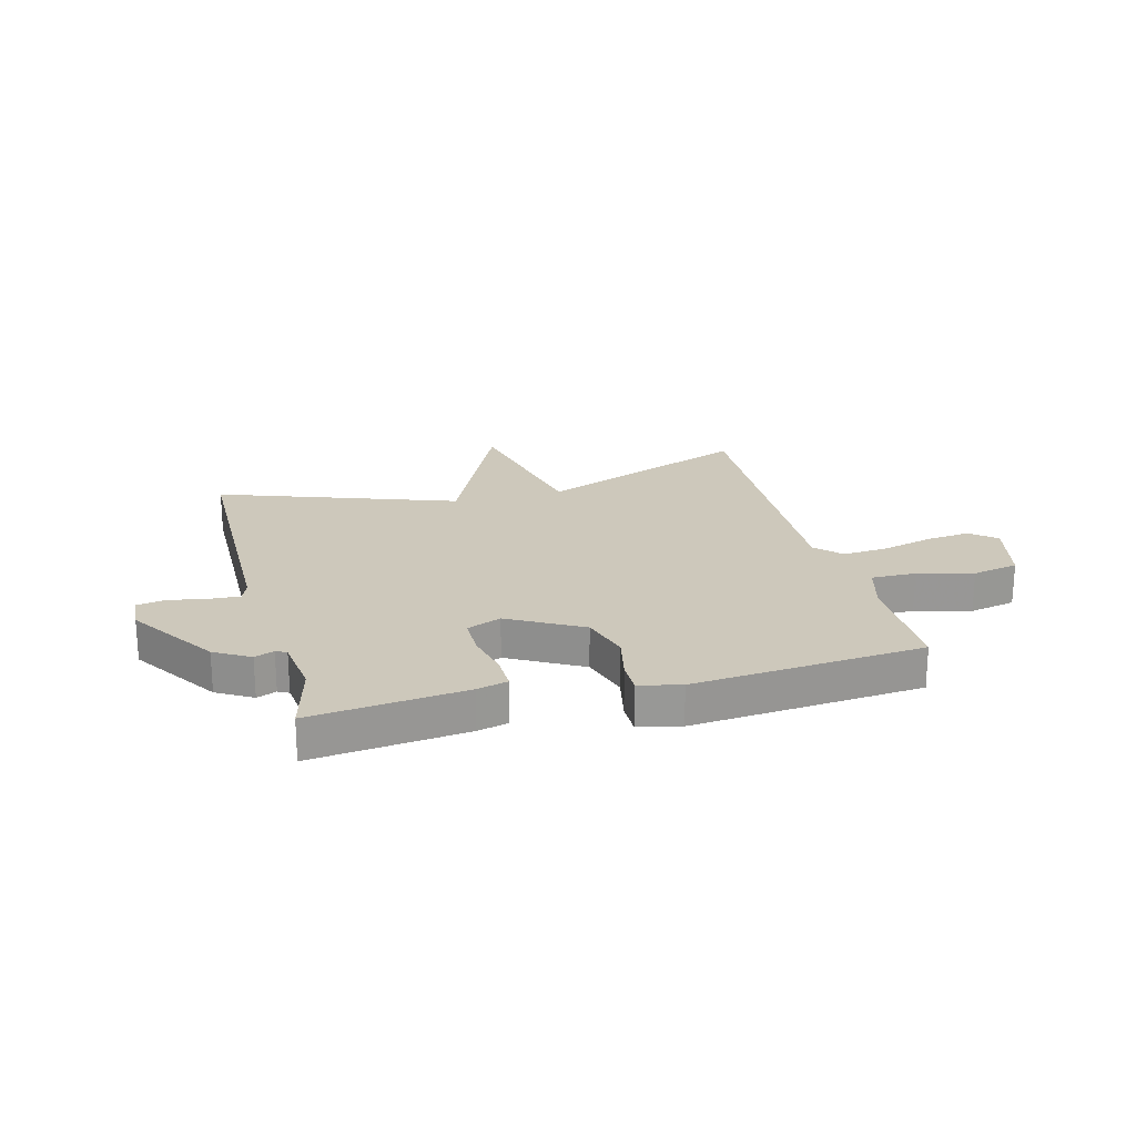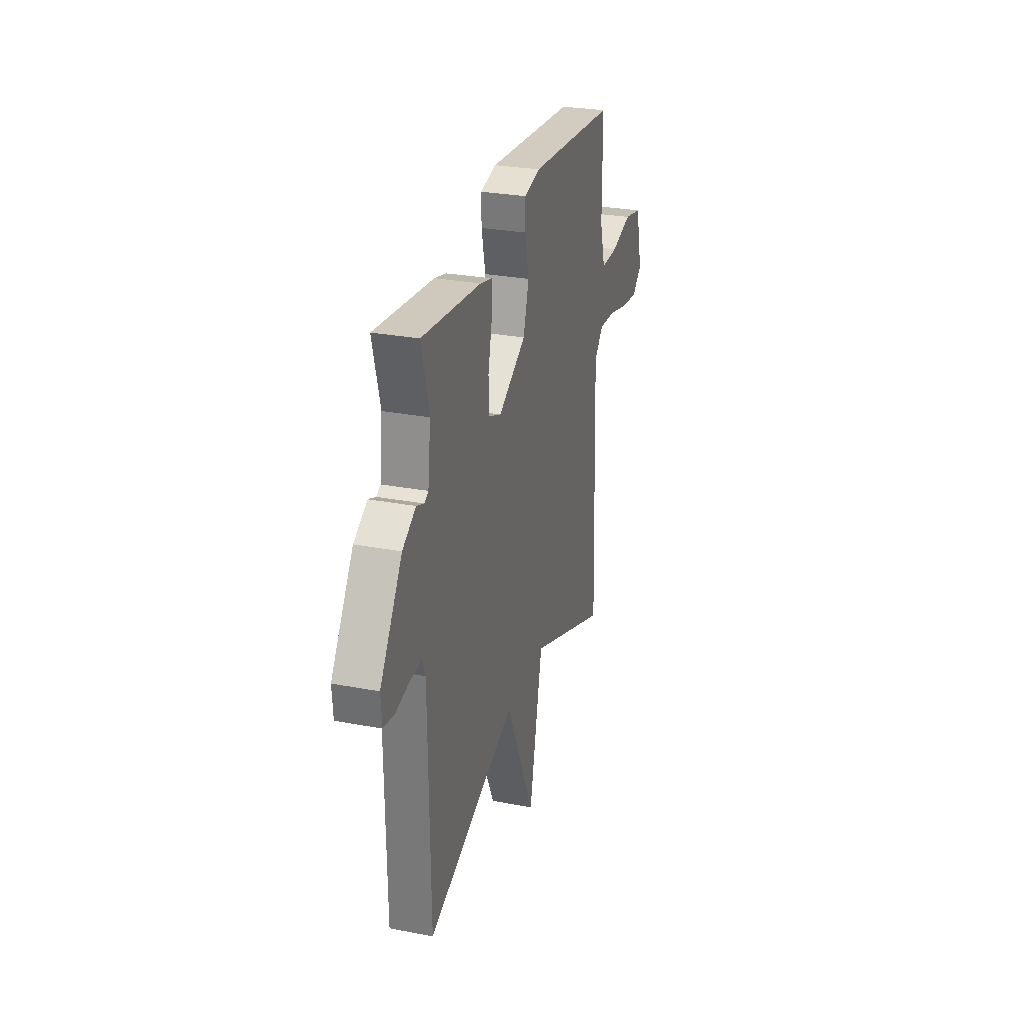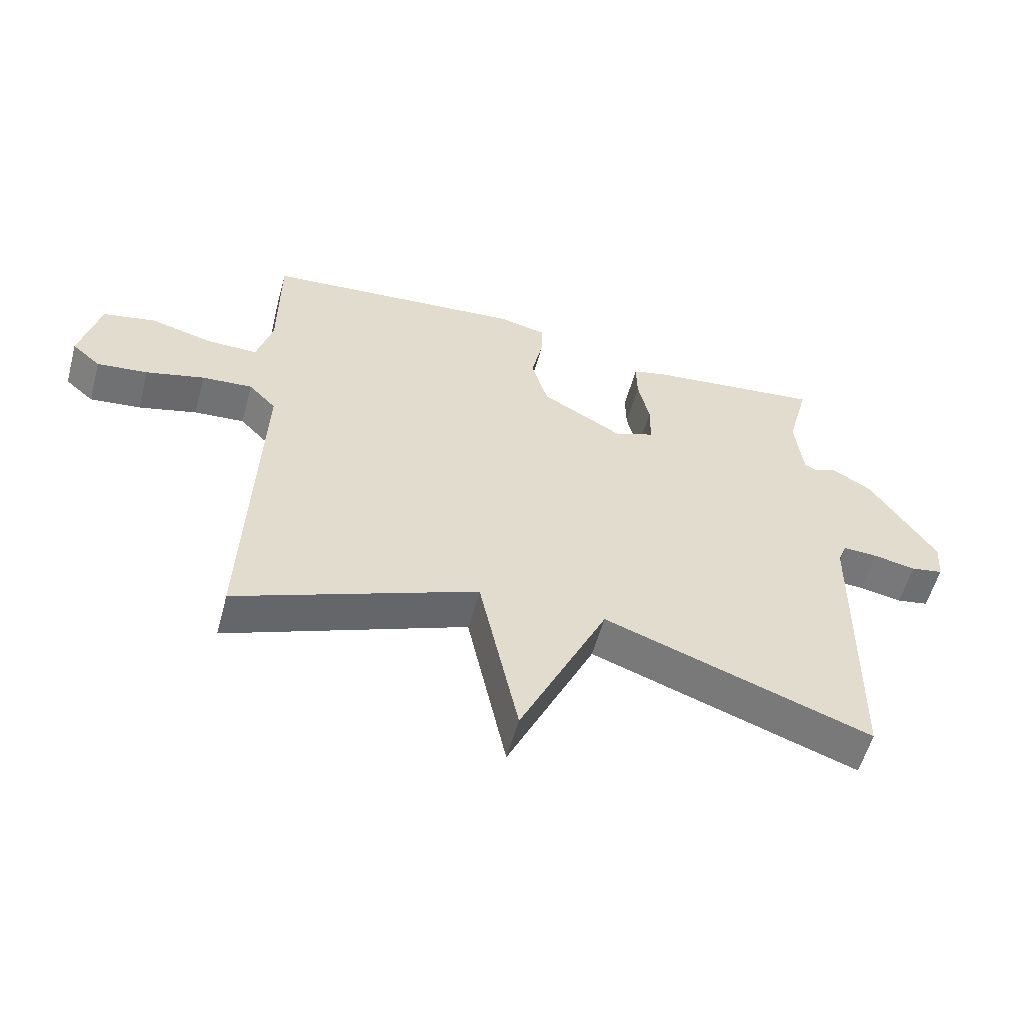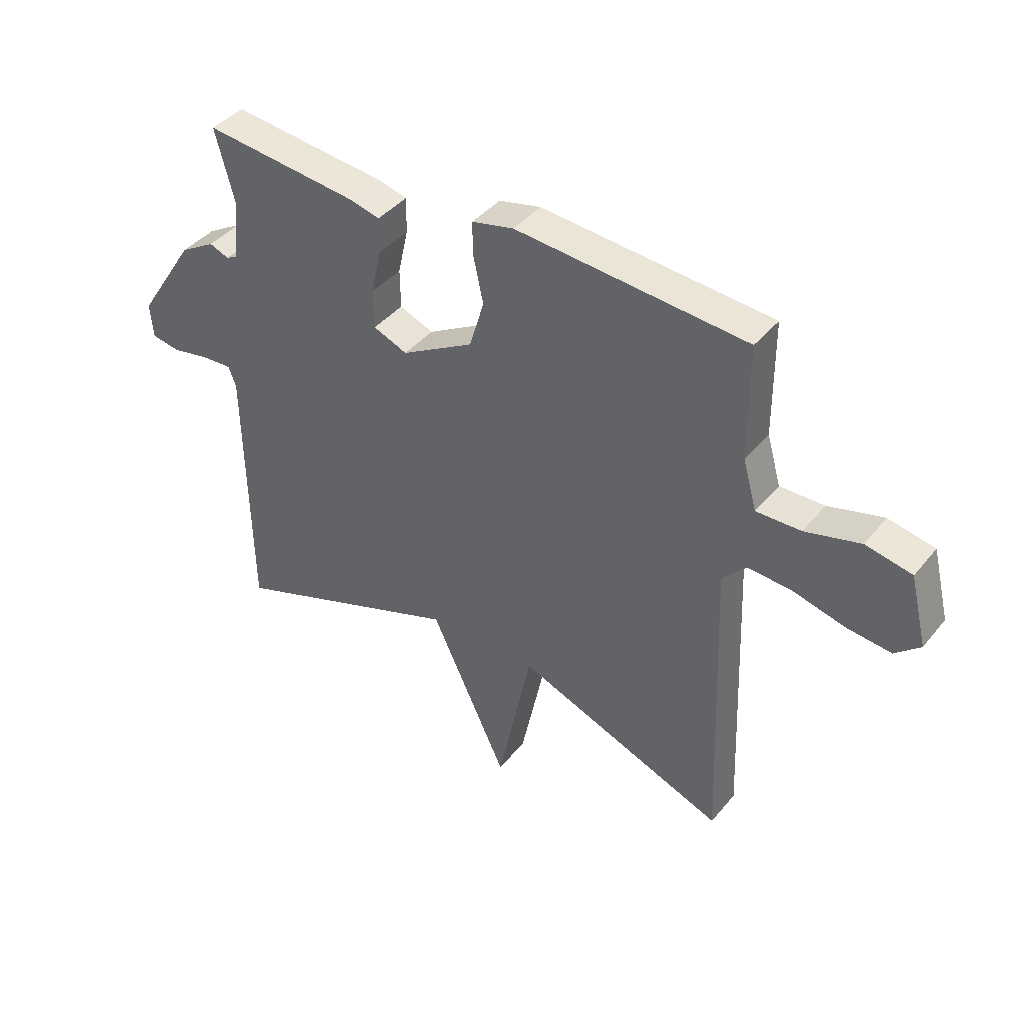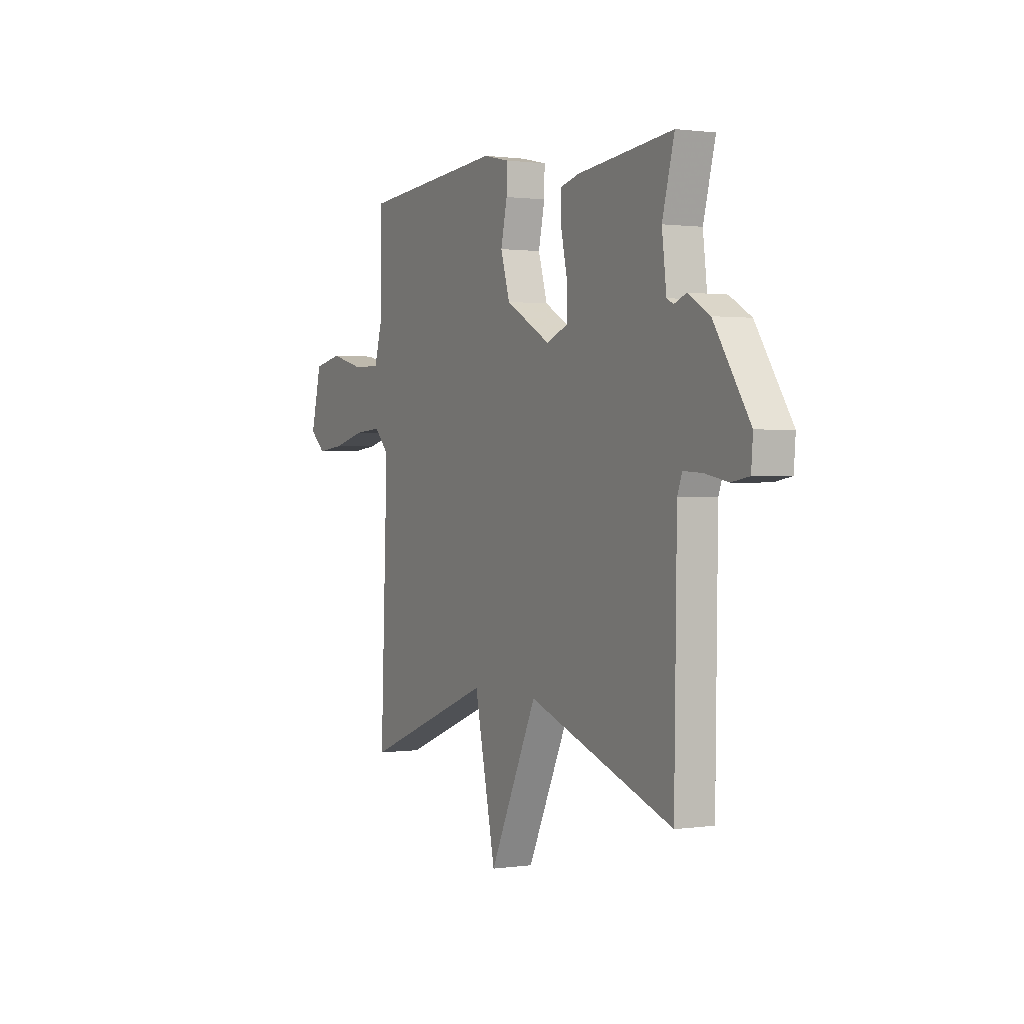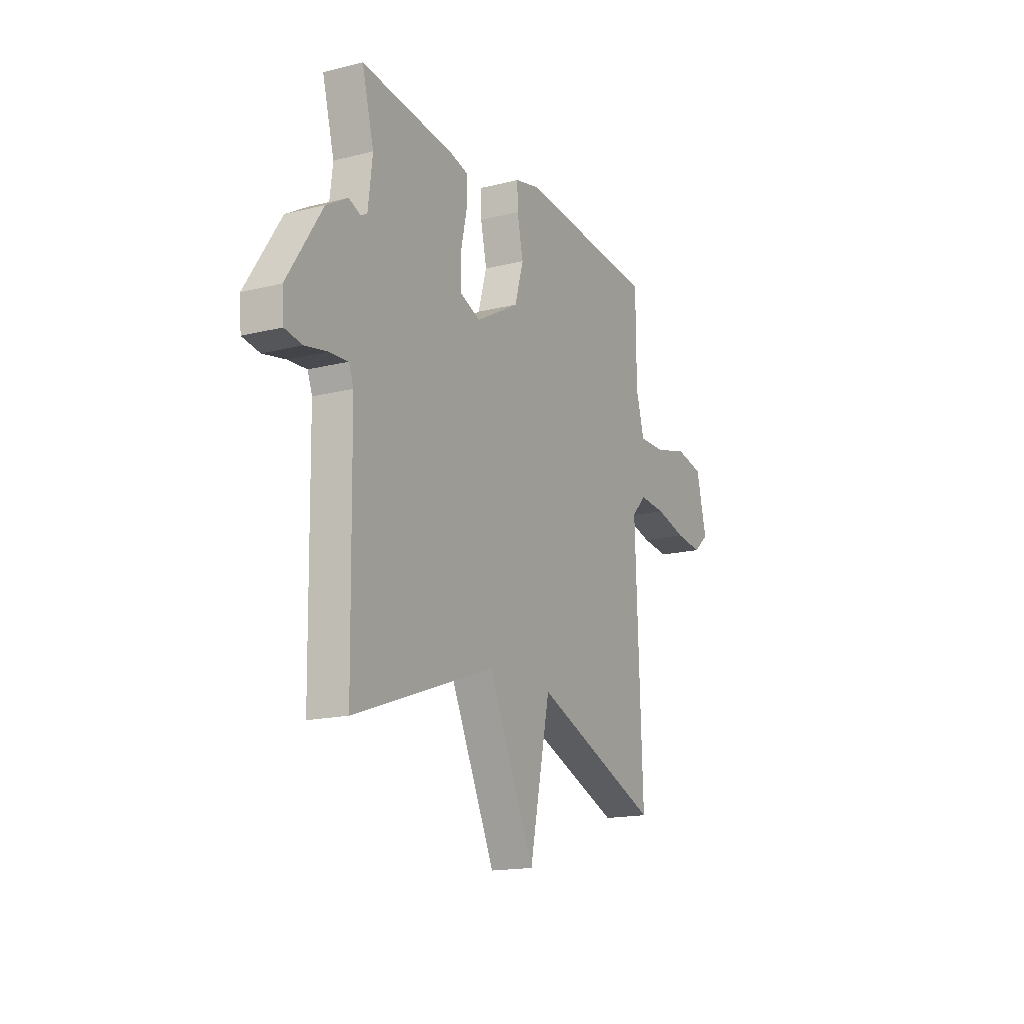
<metadata>
{"format":"obj","ext":"obj","renderer":"f3d","projection":"perspective","resolution":1024,"background":"white","views":[{"elev":21.8,"azim":-14.9,"up":"+Y"},{"elev":28.2,"azim":-73.9,"up":"+Z"},{"elev":-56.4,"azim":164.8,"up":"+Z"},{"elev":40.9,"azim":35.4,"up":"+Z"},{"elev":1.0,"azim":-118.0,"up":"+Z"},{"elev":-16.5,"azim":-62.8,"up":"+Z"}]}
</metadata>
<code>
v -0.5 0.07 -0.5
v -0.507 0.07 -0.024
v -0.521 0.07 0.013
v -0.576 0.07 0.01
v -0.643 0.07 -0.003
v -0.694 0.07 0.006
v -0.699 0.07 0.069
v -0.595 0.07 0.228
v -0.532 0.07 0.265
v -0.497 0.07 0.251
v -0.478 0.07 0.261
v -0.465 0.07 0.368
v -0.5 0.07 0.5
v -0.223 0.07 0.469
v -0.168 0.07 0.455
v -0.169 0.07 0.391
v -0.187 0.07 0.31
v -0.186 0.07 0.24
v -0.125 0.07 0.215
v 0.005 0.07 0.288
v 0.031 0.07 0.376
v 0.013 0.07 0.459
v 0.012 0.07 0.518
v 0.087 0.07 0.535
v 0.5 0.07 0.5
v 0.501 0.07 0.294
v 0.526 0.07 0.206
v 0.606 0.07 0.207
v 0.705 0.07 0.233
v 0.788 0.07 0.216
v 0.819 0.07 0.091
v 0.774 0.07 0.052
v 0.694 0.07 0.061
v 0.602 0.07 0.085
v 0.522 0.07 0.091
v 0.479 0.07 0.046
v 0.5 0.07 -0.5
v 0.121 0.07 -0.35
v 0.059 0.07 -0.644
v -0.079 0.07 -0.35
v -0.5 0 -0.5
v -0.507 0 -0.024
v -0.521 0 0.013
v -0.576 0 0.01
v -0.643 0 -0.003
v -0.694 0 0.006
v -0.699 0 0.069
v -0.595 0 0.228
v -0.532 0 0.265
v -0.497 0 0.251
v -0.478 0 0.261
v -0.465 0 0.368
v -0.5 0 0.5
v -0.223 0 0.469
v -0.168 0 0.455
v -0.169 0 0.391
v -0.187 0 0.31
v -0.186 0 0.24
v -0.125 0 0.215
v 0.005 0 0.288
v 0.031 0 0.376
v 0.013 0 0.459
v 0.012 0 0.518
v 0.087 0 0.535
v 0.5 0 0.5
v 0.501 0 0.294
v 0.526 0 0.206
v 0.606 0 0.207
v 0.705 0 0.233
v 0.788 0 0.216
v 0.819 0 0.091
v 0.774 0 0.052
v 0.694 0 0.061
v 0.602 0 0.085
v 0.522 0 0.091
v 0.479 0 0.046
v 0.5 0 -0.5
v 0.121 0 -0.35
v 0.059 0 -0.644
v -0.079 0 -0.35
f 38 39 40
f 36 37 38
f 36 38 40
f 40 1 2
f 36 40 2
f 35 36 2
f 32 33 34
f 31 32 34
f 30 31 34
f 29 30 34
f 28 29 34
f 27 28 34 35
f 35 2 3
f 27 35 3
f 26 27 3
f 24 25 26
f 23 24 26
f 22 23 26
f 21 22 26
f 20 21 26
f 19 20 26
f 15 16 17
f 14 15 17
f 13 14 17
f 12 13 17
f 11 12 17 18
f 10 11 18 19
f 8 9 10
f 7 8 10
f 6 7 10
f 5 6 10
f 4 5 10
f 19 26 3 4
f 4 10 19
f 80 79 78
f 78 77 76
f 80 78 76
f 42 41 80
f 42 80 76
f 42 76 75
f 74 73 72
f 74 72 71
f 74 71 70
f 74 70 69
f 74 69 68
f 75 74 68 67
f 43 42 75
f 43 75 67
f 43 67 66
f 66 65 64
f 66 64 63
f 66 63 62
f 66 62 61
f 66 61 60
f 66 60 59
f 57 56 55
f 57 55 54
f 57 54 53
f 57 53 52
f 58 57 52 51
f 59 58 51 50
f 50 49 48
f 50 48 47
f 50 47 46
f 50 46 45
f 50 45 44
f 44 43 66 59
f 59 50 44
f 1 41 42 2
f 2 42 43 3
f 3 43 44 4
f 4 44 45 5
f 5 45 46 6
f 6 46 47 7
f 7 47 48 8
f 8 48 49 9
f 9 49 50 10
f 10 50 51 11
f 11 51 52 12
f 12 52 53 13
f 13 53 54 14
f 14 54 55 15
f 15 55 56 16
f 16 56 57 17
f 17 57 58 18
f 18 58 59 19
f 19 59 60 20
f 20 60 61 21
f 21 61 62 22
f 22 62 63 23
f 23 63 64 24
f 24 64 65 25
f 25 65 66 26
f 26 66 67 27
f 27 67 68 28
f 28 68 69 29
f 29 69 70 30
f 30 70 71 31
f 31 71 72 32
f 32 72 73 33
f 33 73 74 34
f 34 74 75 35
f 35 75 76 36
f 36 76 77 37
f 37 77 78 38
f 38 78 79 39
f 39 79 80 40
f 40 80 41 1

</code>
